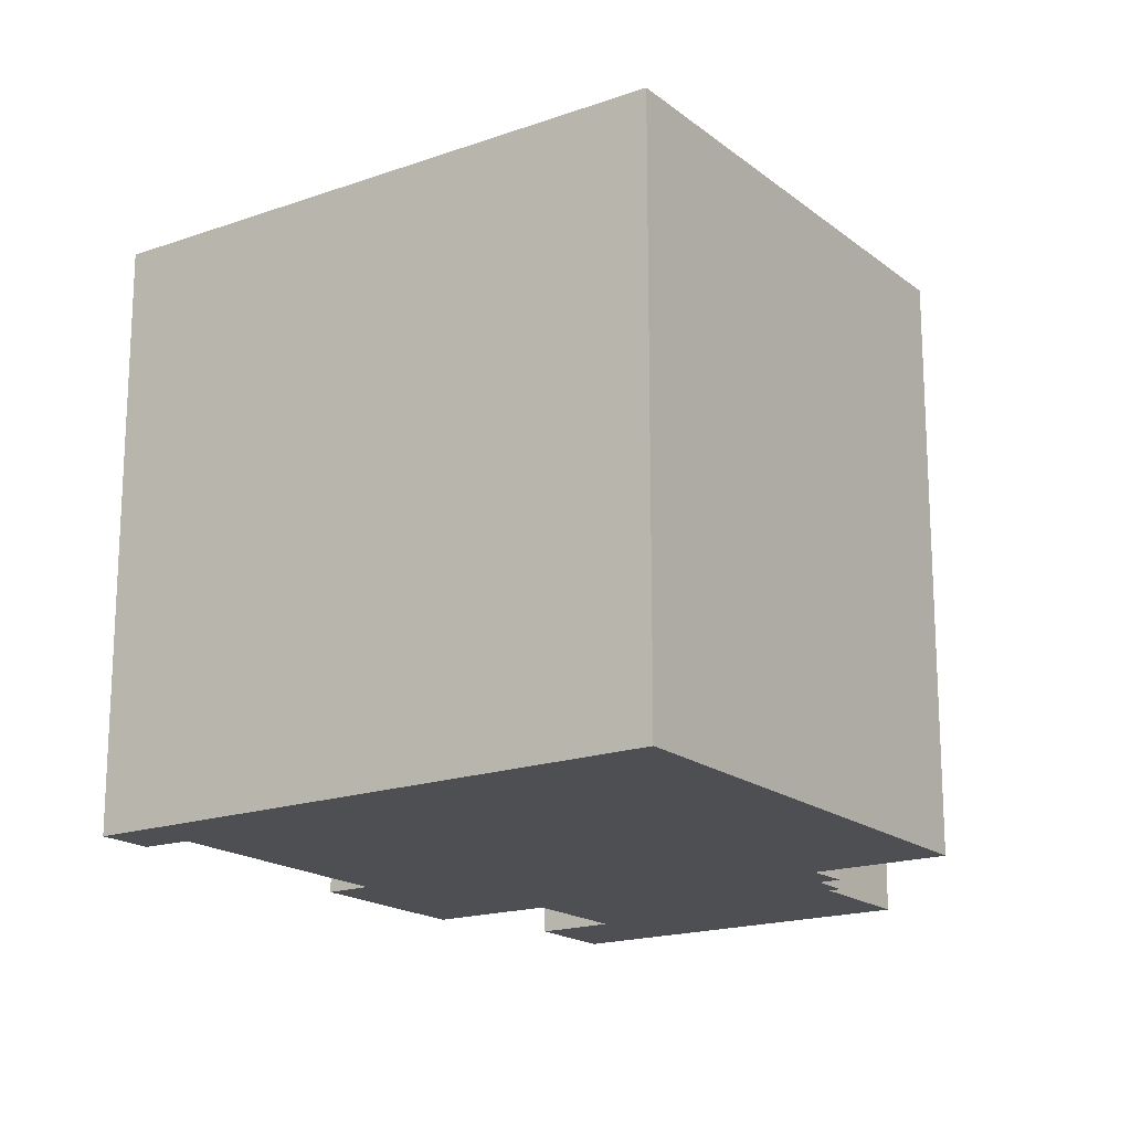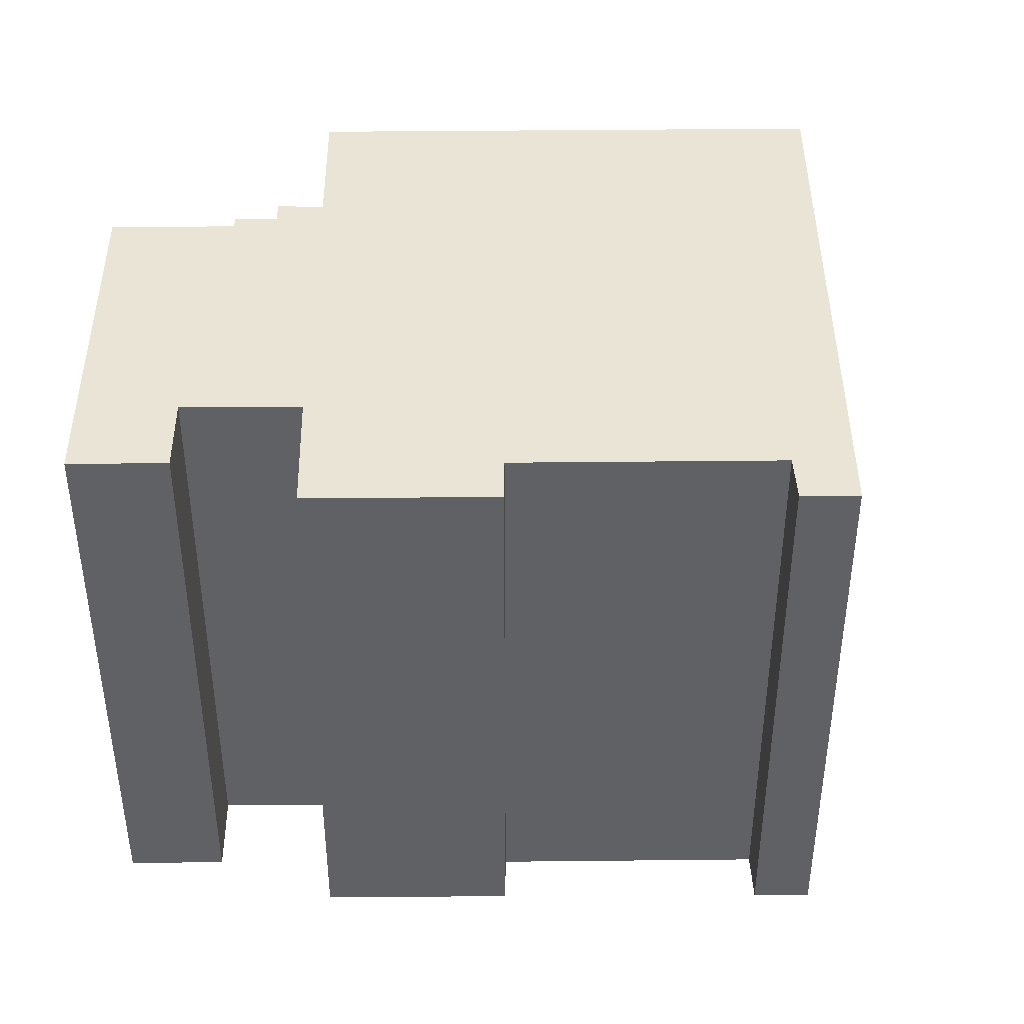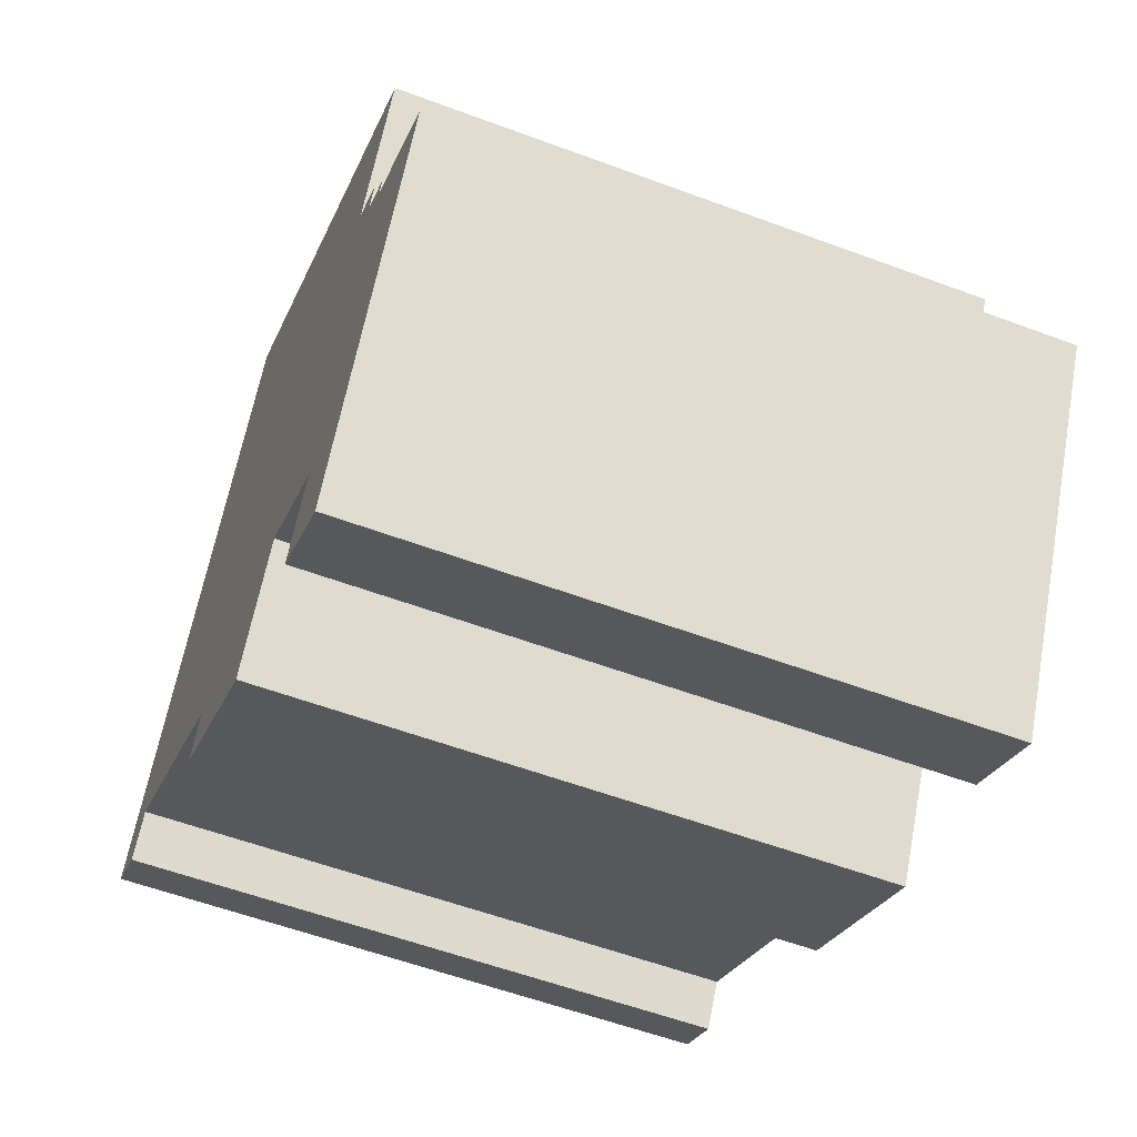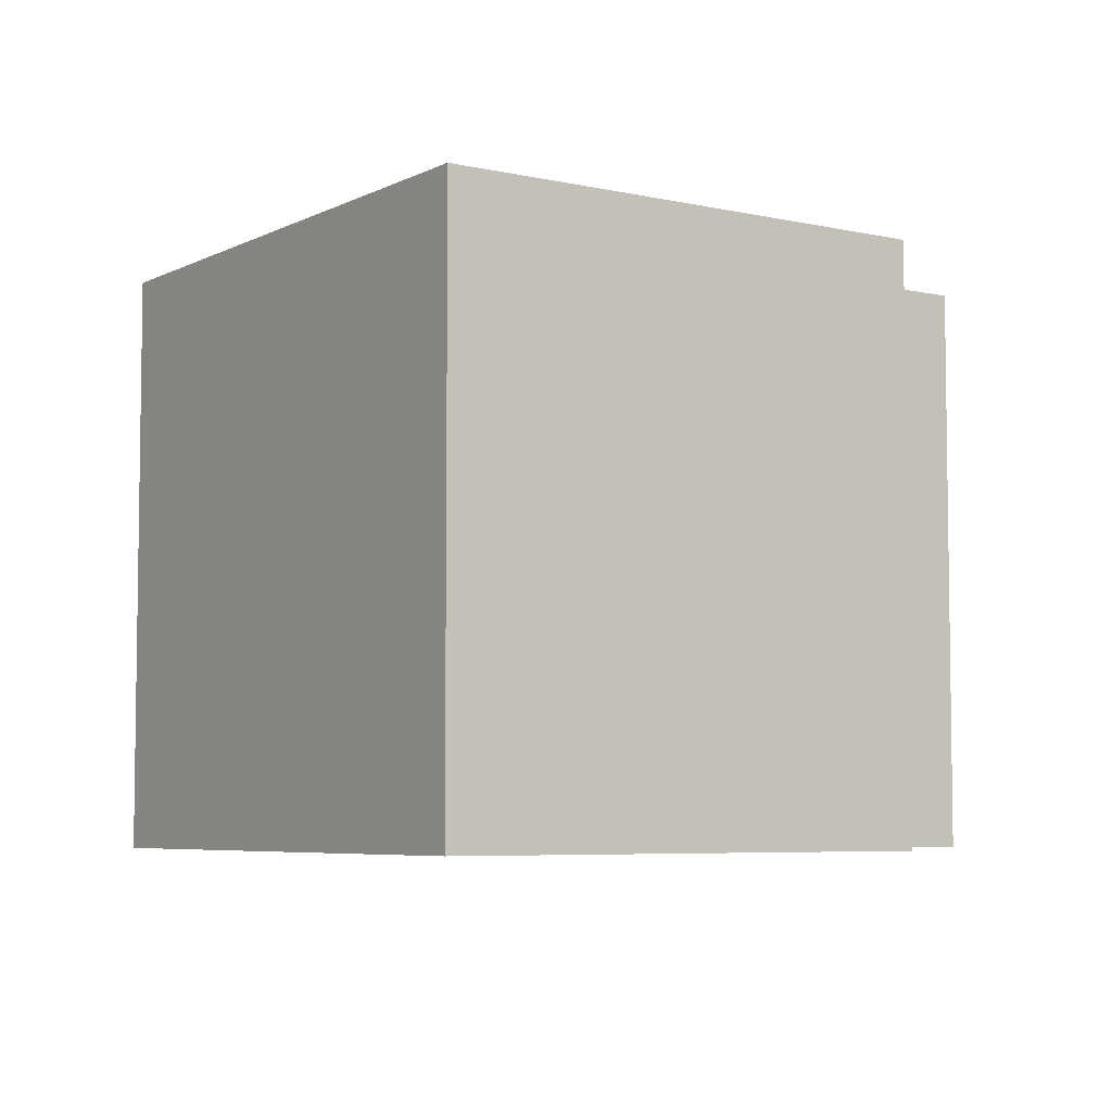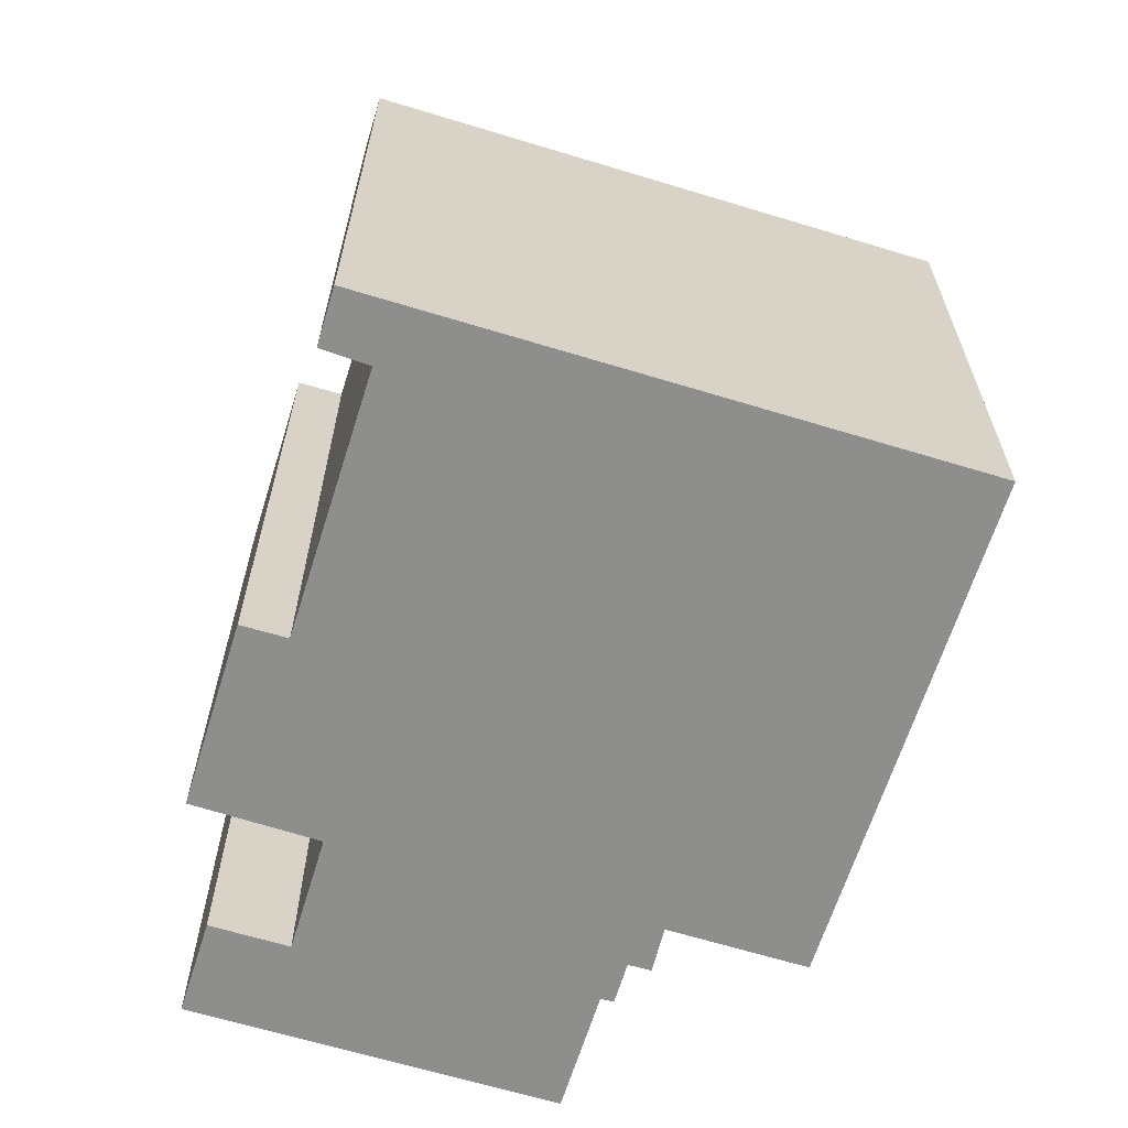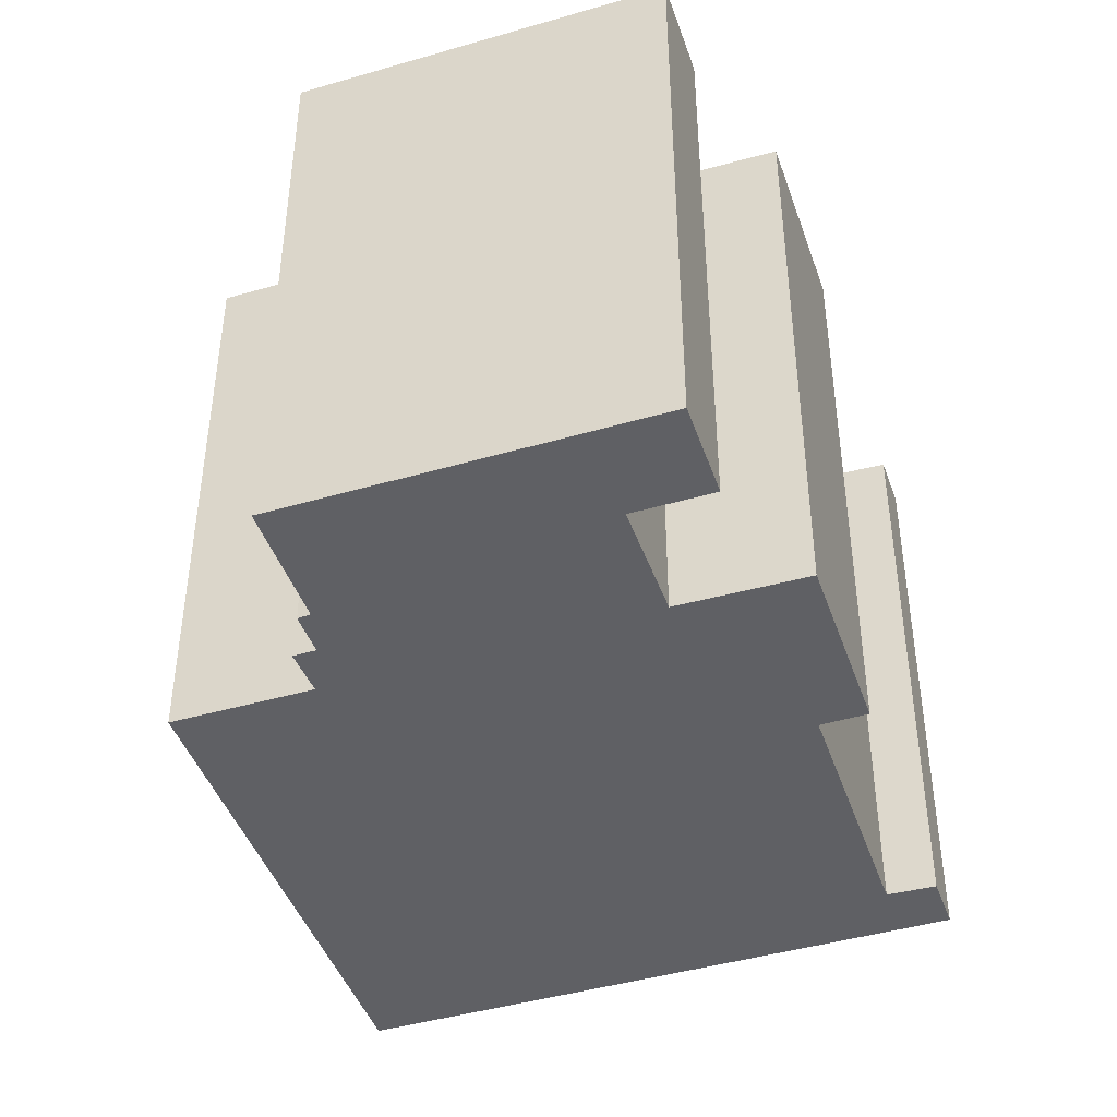
<metadata>
{"format":"obj","ext":"obj","renderer":"f3d","projection":"perspective","resolution":1024,"background":"white","views":[{"elev":-18.0,"azim":-25.6,"up":"+Y"},{"elev":42.7,"azim":-150.5,"up":"+Y"},{"elev":-56.7,"azim":68.7,"up":"+Z"},{"elev":-5.7,"azim":-4.5,"up":"+Y"},{"elev":-64.8,"azim":-77.3,"up":"+Y"},{"elev":-43.9,"azim":138.6,"up":"+Y"}]}
</metadata>
<code>
v  12.07 12.21 -5.751
v  12.9 12.21 -4.286
v  13.83 12.21 -6.777
v  12.83 12.21 -4.417
v  14.59 12.21 -5.441
v  15.5 12.21 1.264
v  17.7 12.21 -0.005
v  12.47 12.21 -4.038
v  15.41 12.21 1.313
v  10.74 12.21 -3.062
v  15.44 12.21 1.373
v  15.53 12.21 1.561
v  14.75 12.21 2.005
v  14.98 12.21 2.428
v  14.11 12.21 2.879
v  10.68 12.21 -3.168
v  9.36 12.21 -5.382
v  6.232 12.21 10.9
v  15.59 12.21 5.451
v  6.415 12.21 -2.541
v  5.934 12.21 -3.403
v  1.591 12.21 0.268
v  1.046 12.21 -0.593
v  1.301 12.21 2.274
v  0 12.21 7.475e-16
v  4.445 12.21 7.773
v  1.046 3.631e-17 -0.593
v  0 0 0
v  13.83 4.15e-16 -6.777
v  12.07 3.521e-16 -5.751
v  12.9 2.624e-16 -4.286
v  10.74 1.875e-16 -3.062
v  12.47 2.473e-16 -4.038
v  9.36 3.296e-16 -5.382
v  5.934 2.084e-16 -3.403
v  6.415 1.556e-16 -2.541
v  1.591 -1.641e-17 0.268
v  6.232 -6.673e-16 10.9
v  1.301 -1.392e-16 2.274
v  4.445 -4.76e-16 7.773
v  12.83 2.705e-16 -4.417
v  15.59 -3.338e-16 5.451
v  14.11 -1.763e-16 2.879
v  14.98 -1.487e-16 2.428
v  14.75 -1.228e-16 2.005
v  15.53 -9.558e-17 1.561
v  15.41 -8.04e-17 1.313
v  17.7 3.062e-19 -0.005
v  15.5 -7.74e-17 1.264
v  15.44 -8.407e-17 1.373
v  14.59 3.332e-16 -5.441
v  10.68 1.94e-16 -3.168
g defaultobject
f 1 2 3
f 2 1 4
f 5 6 7
f 6 5 3
f 6 3 2
f 6 2 8
f 6 8 9
f 9 8 10
f 9 10 11
f 11 10 12
f 12 10 13
f 13 10 14
f 14 10 15
f 15 10 16
f 15 16 17
f 15 18 19
f 18 15 17
f 18 17 20
f 20 17 21
f 18 20 22
f 18 22 23
f 18 23 24
f 24 23 25
f 18 24 26
f 27 25 23
f 25 27 28
f 29 1 3
f 1 29 30
f 31 8 2
f 8 31 10
f 10 31 32
f 32 31 33
f 34 21 17
f 21 34 35
f 36 22 20
f 22 36 37
f 28 24 25
f 24 28 26
f 26 28 18
f 18 28 38
f 38 28 39
f 38 39 40
f 30 4 1
f 4 30 2
f 2 30 31
f 31 30 41
f 35 20 21
f 20 35 36
f 38 19 18
f 19 38 42
f 43 14 15
f 14 43 44
f 45 12 13
f 12 45 46
f 47 6 9
f 6 47 7
f 7 47 48
f 48 47 49
f 42 15 19
f 15 42 43
f 44 13 14
f 13 44 45
f 46 11 12
f 11 46 9
f 9 46 47
f 47 46 50
f 48 5 7
f 5 48 3
f 3 48 29
f 29 48 51
f 32 16 10
f 16 32 17
f 17 32 34
f 34 32 52
f 37 23 22
f 23 37 27
f 51 30 29
f 30 51 41
f 41 51 48
f 41 48 31
f 31 48 33
f 33 48 32
f 32 48 36
f 36 48 37
f 37 28 27
f 28 37 39
f 39 37 48
f 39 48 49
f 39 49 47
f 39 47 40
f 40 47 50
f 40 50 46
f 40 46 45
f 40 45 44
f 40 44 43
f 40 43 42
f 40 42 38
f 52 35 34
f 35 52 36
f 36 52 32

</code>
